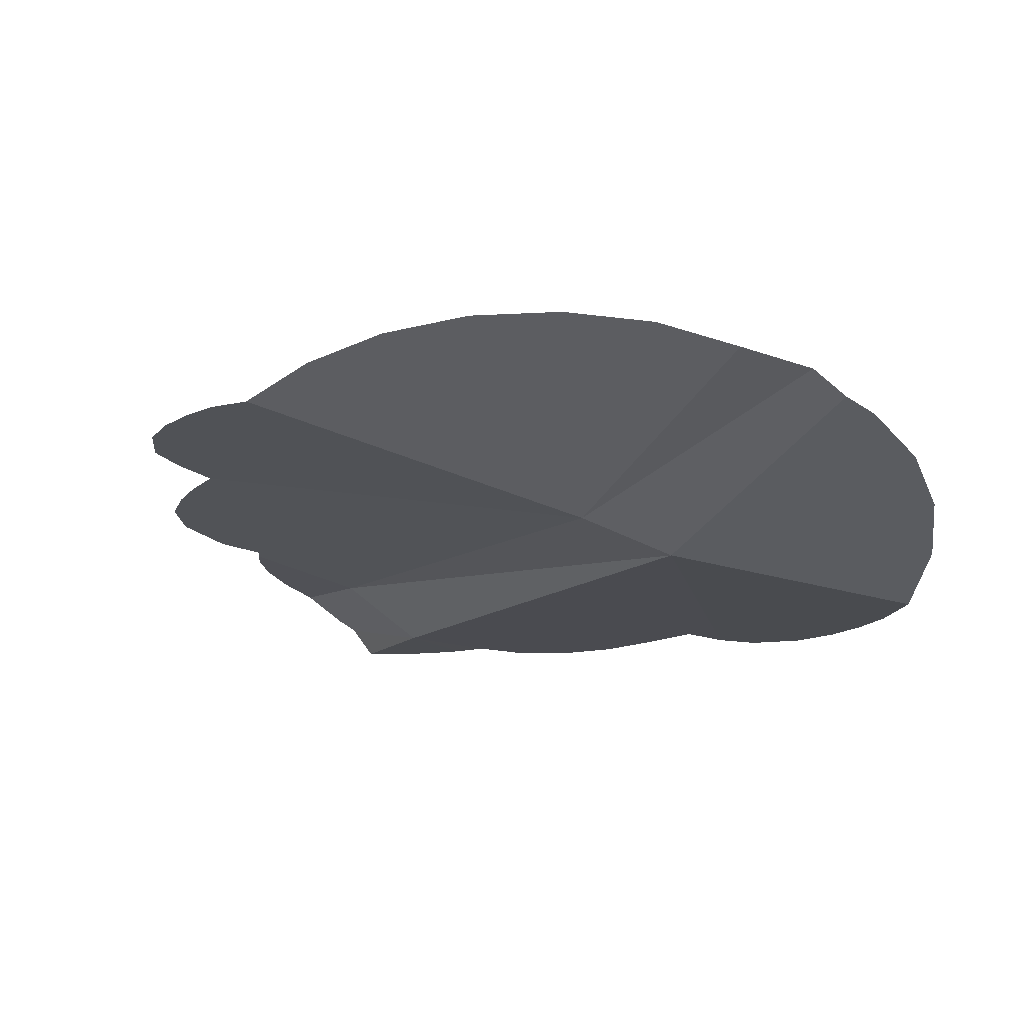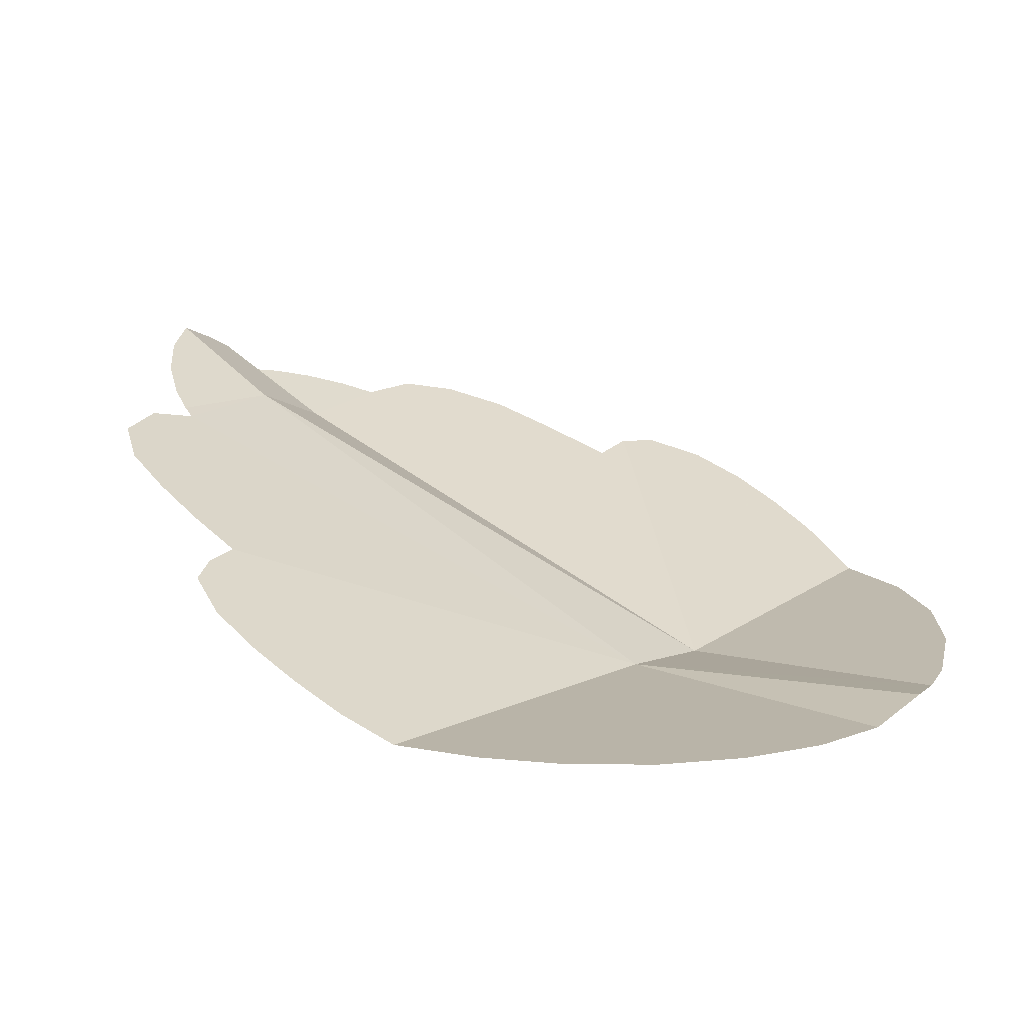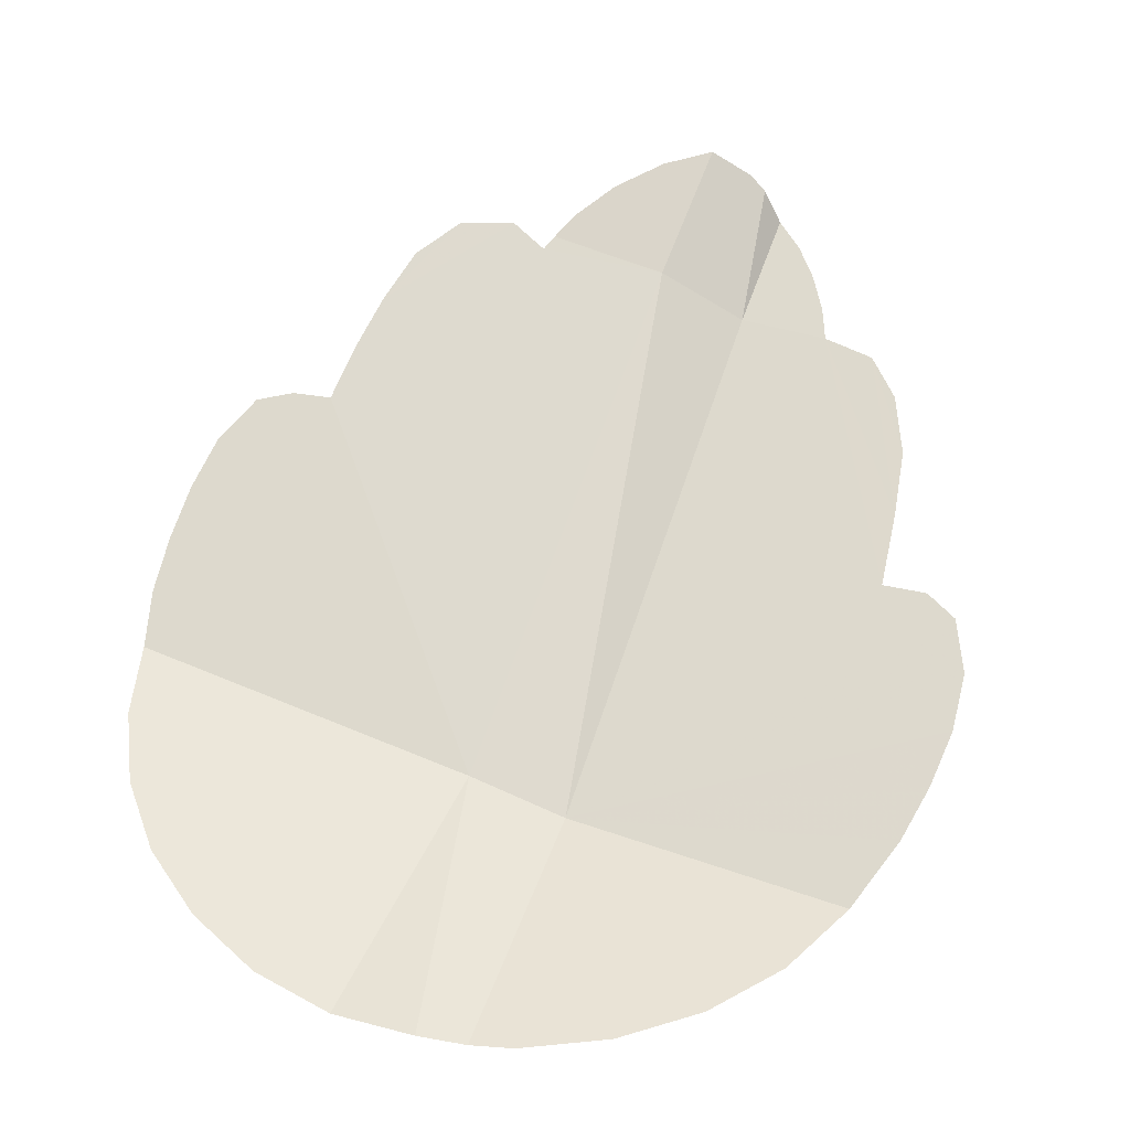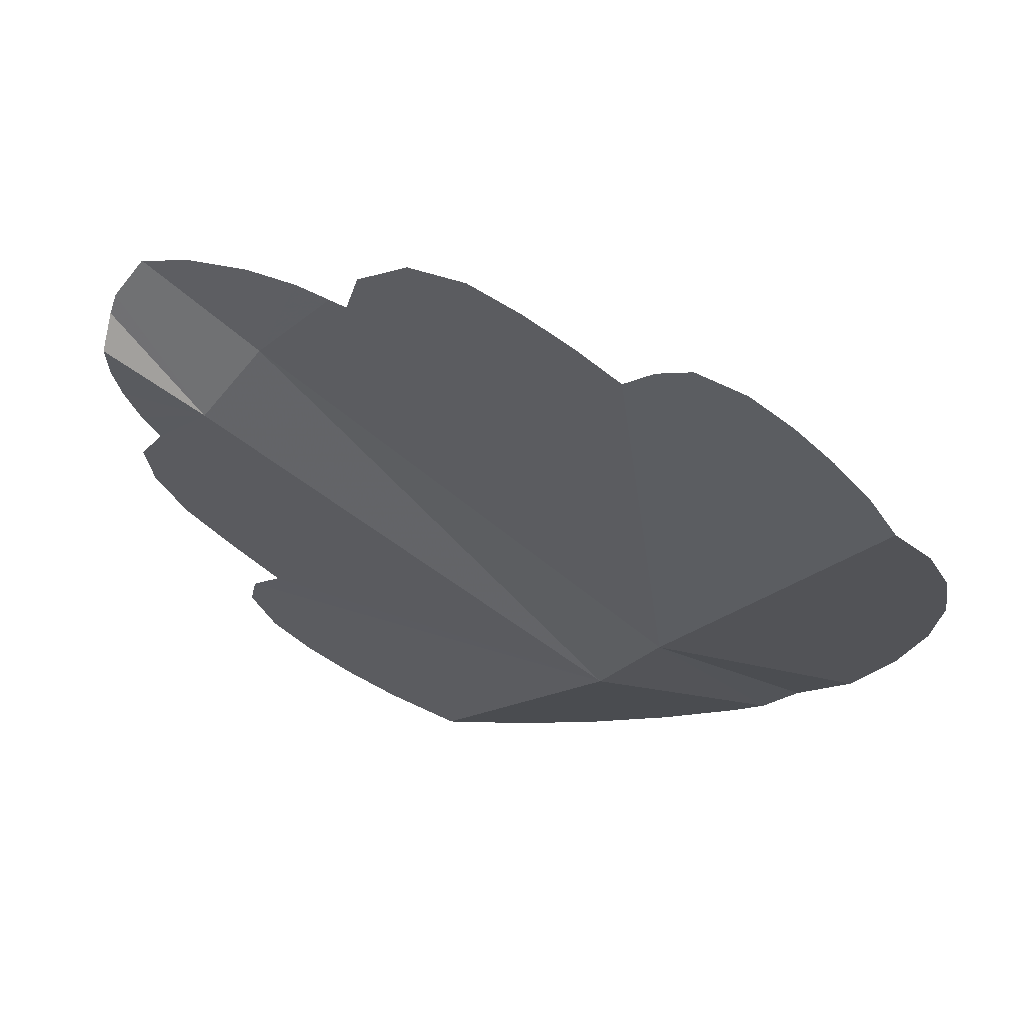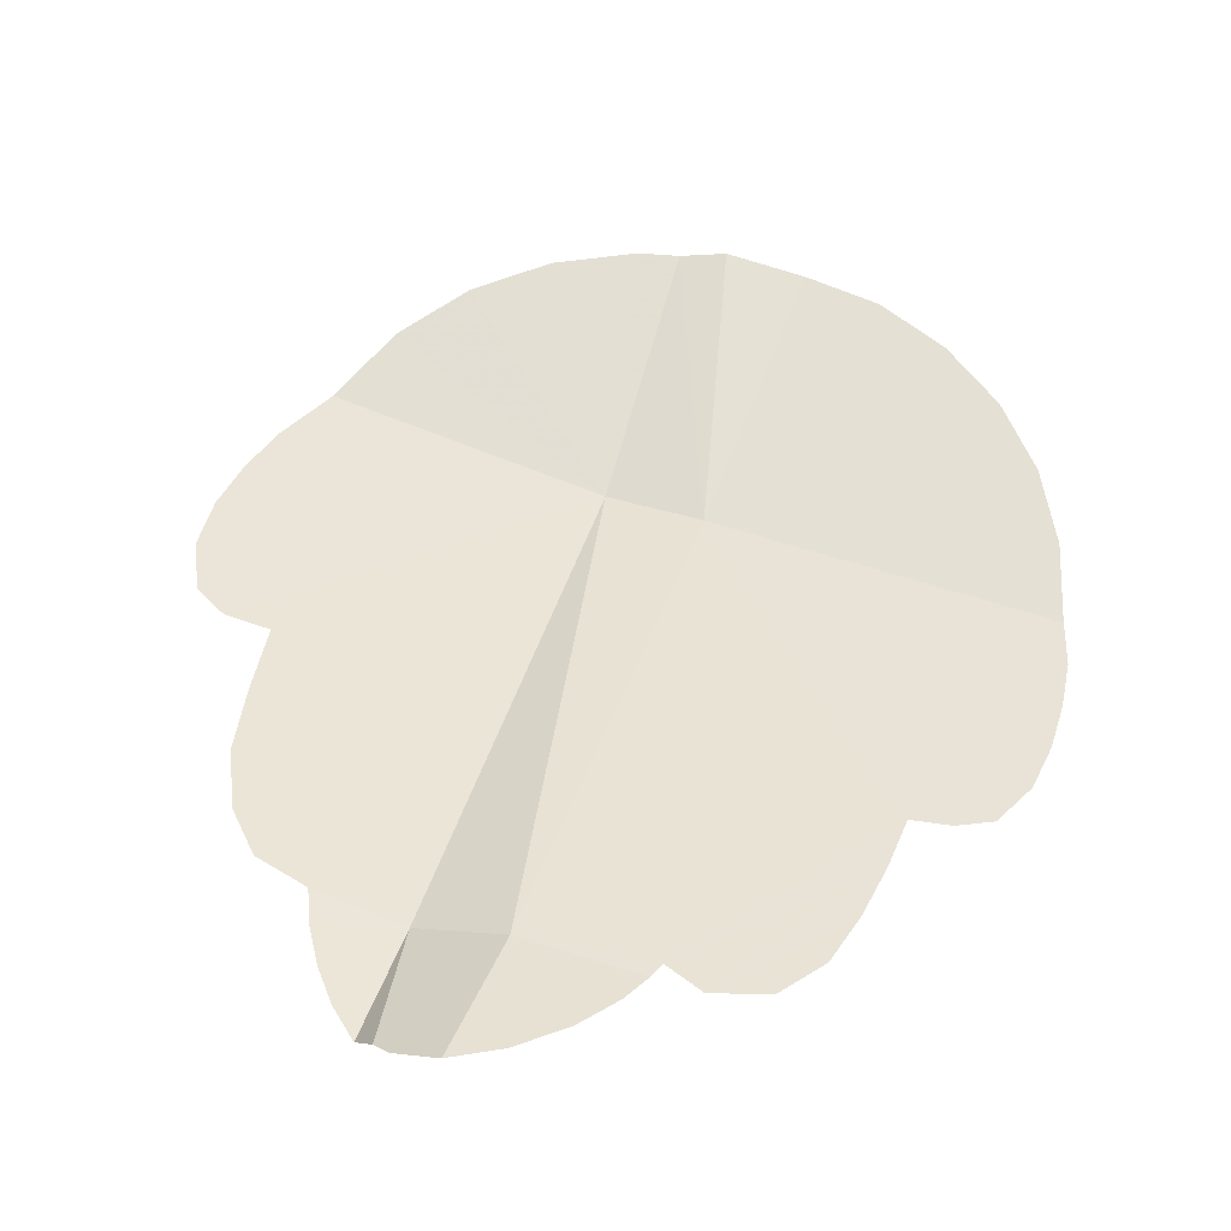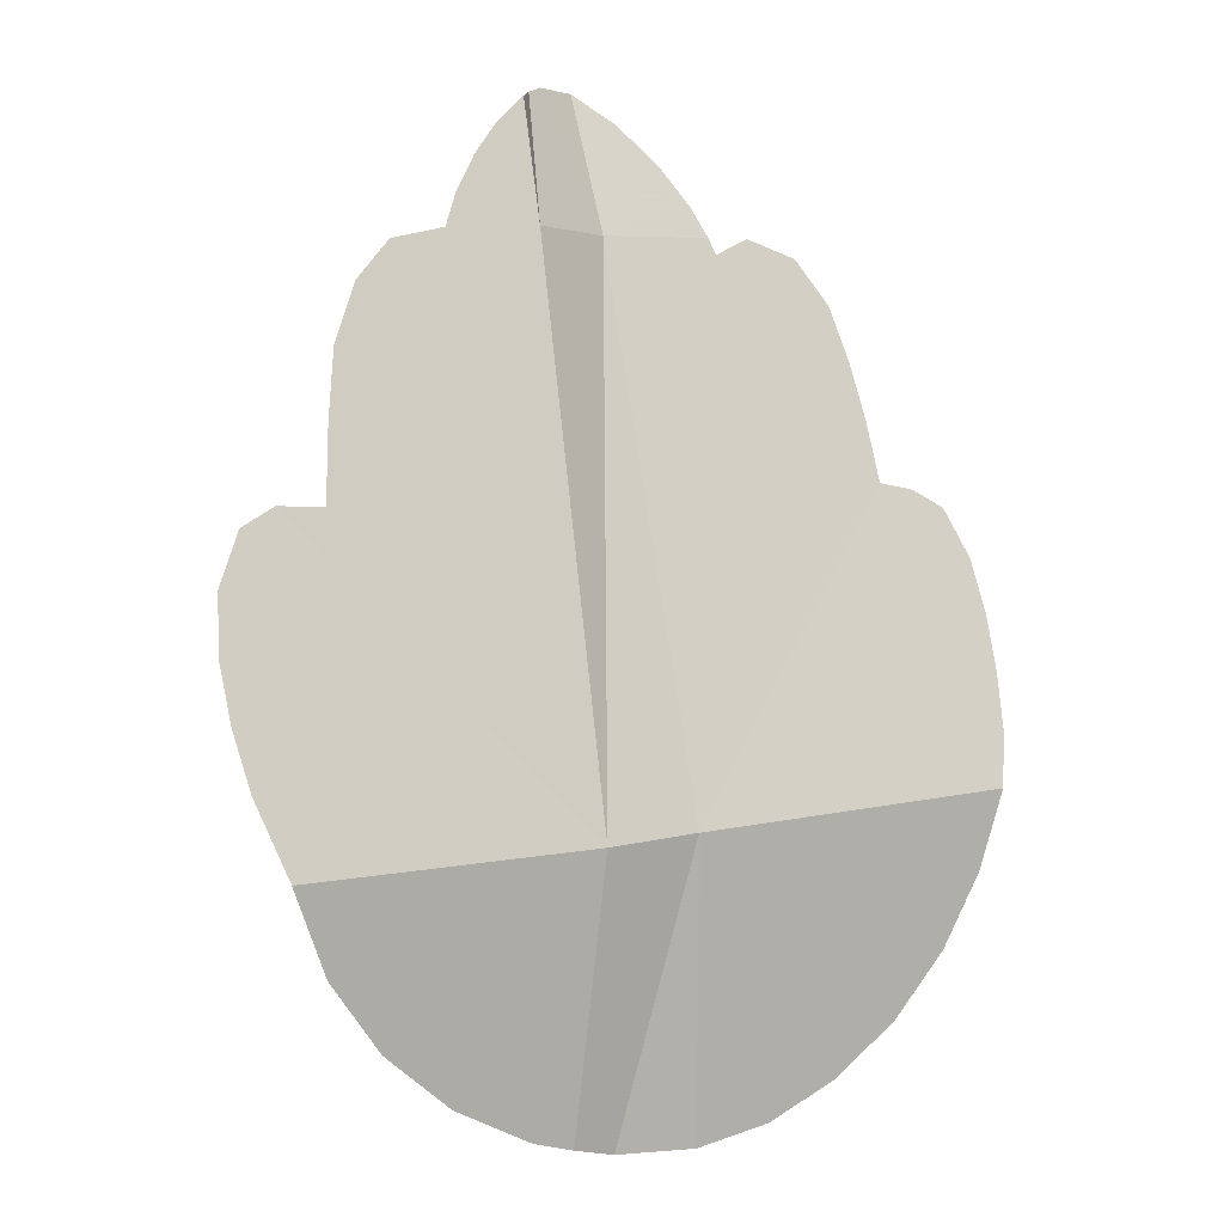
<metadata>
{"format":"obj","ext":"obj","renderer":"f3d","projection":"perspective","resolution":1024,"background":"white","views":[{"elev":-32.6,"azim":-28.3,"up":"+Z"},{"elev":17.7,"azim":-49.3,"up":"+Z"},{"elev":49.4,"azim":22.2,"up":"+Z"},{"elev":-21.3,"azim":-128.7,"up":"+Z"},{"elev":61.4,"azim":-160.4,"up":"+Z"},{"elev":6.3,"azim":151.3,"up":"+Y"}]}
</metadata>
<code>
v 0.007 -0.7065 -0.3245
v 0.0167 -0.7095 -0.3306
v 0.0295 -0.779 -0.368
v -0.01925 -0.7829 -0.3449
v -0.01925 -0.7829 -0.3449
v -0.01715 -0.7081 -0.3129
v 0.007 -0.7065 -0.3245
v 0.0167 -0.7095 -0.3306
v 0.0285 -0.713 -0.3481
v 0.0295 -0.779 -0.368
v 0.072 -0.7628 -0.3588
v 0.08 -0.7802 -0.3633
v 0.0295 -0.779 -0.368
v 0.0295 -0.779 -0.368
v 0.05905 -0.7429 -0.354
v 0.072 -0.7628 -0.3588
v 0.045 -0.7268 -0.3505
v 0.05905 -0.7429 -0.354
v 0.0295 -0.779 -0.368
v 0.0285 -0.713 -0.3481
v -0.01405 -1.079 -0.4541
v -0.2112 -1.076 -0.4405
v -0.2197 -1.047 -0.4287
v -0.2233 -1.017 -0.417
v -0.01405 -1.079 -0.4541
v -0.2233 -1.017 -0.417
v -0.2242 -0.9866 -0.4054
v -0.2213 -0.9567 -0.3942
v -0.01405 -1.079 -0.4541
v -0.2213 -0.9567 -0.3942
v -0.2097 -0.9289 -0.3842
v -0.1913 -0.9185 -0.3814
v -0.01405 -1.079 -0.4541
v -0.1913 -0.9185 -0.3814
v -0.1699 -0.9143 -0.3811
v -0.08915 -0.792 -0.3427
v -0.01925 -0.7829 -0.3449
v -0.01405 -1.079 -0.4541
v -0.1699 -0.9143 -0.3811
v -0.08915 -0.792 -0.3427
v -0.08595 -0.7831 -0.3397
v -0.01925 -0.7829 -0.3449
v 0.05275 -1.234 -0.4471
v 0.0278 -1.241 -0.4428
v -0.01405 -1.079 -0.4541
v 0.05275 -1.234 -0.4471
v -0.01405 -1.079 -0.4541
v 0.04205 -1.08 -0.4621
v 0.0278 -1.241 -0.4428
v -0.01755 -1.243 -0.4467
v -0.01405 -1.079 -0.4541
v -0.1968 -1.12 -0.4395
v -0.2112 -1.076 -0.4405
v -0.01405 -1.079 -0.4541
v -0.174 -1.16 -0.4394
v -0.1432 -1.194 -0.44
v -0.174 -1.16 -0.4394
v -0.01405 -1.079 -0.4541
v -0.1056 -1.22 -0.4415
v -0.0628 -1.237 -0.4437
v -0.1056 -1.22 -0.4415
v -0.01405 -1.079 -0.4541
v -0.01755 -1.243 -0.4467
v -0.01925 -0.7829 -0.3449
v 0.0295 -0.779 -0.368
v 0.04205 -1.08 -0.4621
v -0.01405 -1.079 -0.4541
v -0.01925 -0.7829 -0.3449
v 0.04205 -1.08 -0.4621
v 0.07525 -1.227 -0.4463
v 0.05275 -1.234 -0.4471
v 0.04205 -1.08 -0.4621
v 0.1182 -1.204 -0.4456
v 0.07525 -1.227 -0.4463
v 0.04205 -1.08 -0.4621
v 0.1548 -1.172 -0.4462
v 0.183 -1.132 -0.4481
v 0.1548 -1.172 -0.4462
v 0.04205 -1.08 -0.4621
v 0.2015 -1.085 -0.4514
v 0.08 -0.7802 -0.3633
v 0.16 -0.915 -0.3978
v 0.04205 -1.08 -0.4621
v 0.0295 -0.779 -0.368
v 0.04205 -1.08 -0.4621
v 0.16 -0.915 -0.3978
v 0.1847 -0.9138 -0.395
v 0.04205 -1.08 -0.4621
v 0.1847 -0.9138 -0.395
v 0.2036 -0.9235 -0.3968
v 0.2179 -0.9513 -0.4051
v 0.04205 -1.08 -0.4621
v 0.2179 -0.9513 -0.4051
v 0.2218 -0.9822 -0.4153
v 0.2201 -1.013 -0.4259
v 0.2147 -1.044 -0.4368
v 0.2015 -1.085 -0.4514
v 0.04205 -1.08 -0.4621
v 0.2201 -1.013 -0.4259
v -0.0417 -0.7236 -0.3176
v -0.01715 -0.7081 -0.3129
v -0.01925 -0.7829 -0.3449
v -0.0636 -0.745 -0.3251
v -0.07865 -0.7668 -0.3332
v -0.0636 -0.745 -0.3251
v -0.01925 -0.7829 -0.3449
v -0.08595 -0.7831 -0.3397
v -0.08915 -0.792 -0.3427
v -0.1699 -0.9143 -0.3811
v -0.1686 -0.8821 -0.3694
v -0.1114 -0.7832 -0.3377
v -0.1114 -0.7832 -0.3377
v -0.1686 -0.8821 -0.3694
v -0.165 -0.8502 -0.358
v -0.1411 -0.7937 -0.3392
v -0.165 -0.8502 -0.358
v -0.1582 -0.819 -0.3471
v -0.1411 -0.7937 -0.3392
v 0.1533 -0.8744 -0.3856
v 0.16 -0.915 -0.3978
v 0.08 -0.7802 -0.3633
v 0.1096 -0.7862 -0.3621
v 0.1454 -0.8381 -0.375
v 0.1533 -0.8744 -0.3856
v 0.1096 -0.7862 -0.3621
v 0.13 -0.8067 -0.3665
g mesh6865470
f 1 2 3
f 3 4 1
f 5 6 7
f 8 9 10
f 11 12 13
f 14 15 16
f 17 18 19
f 19 20 17
f 21 22 23
f 23 24 21
f 25 26 27
f 27 28 25
f 29 30 31
f 31 32 29
f 33 34 35
f 36 37 38
f 38 39 36
f 40 41 42
f 43 44 45
f 46 47 48
f 49 50 51
f 52 53 54
f 54 55 52
f 56 57 58
f 58 59 56
f 60 61 62
f 62 63 60
f 64 65 66
f 67 68 69
f 70 71 72
f 73 74 75
f 75 76 73
f 77 78 79
f 79 80 77
f 81 82 83
f 83 84 81
f 85 86 87
f 88 89 90
f 90 91 88
f 92 93 94
f 94 95 92
f 96 97 98
f 98 99 96
f 100 101 102
f 102 103 100
f 104 105 106
f 106 107 104
f 108 109 110
f 110 111 108
f 112 113 114
f 114 115 112
f 116 117 118
f 119 120 121
f 121 122 119
f 123 124 125
f 125 126 123

</code>
